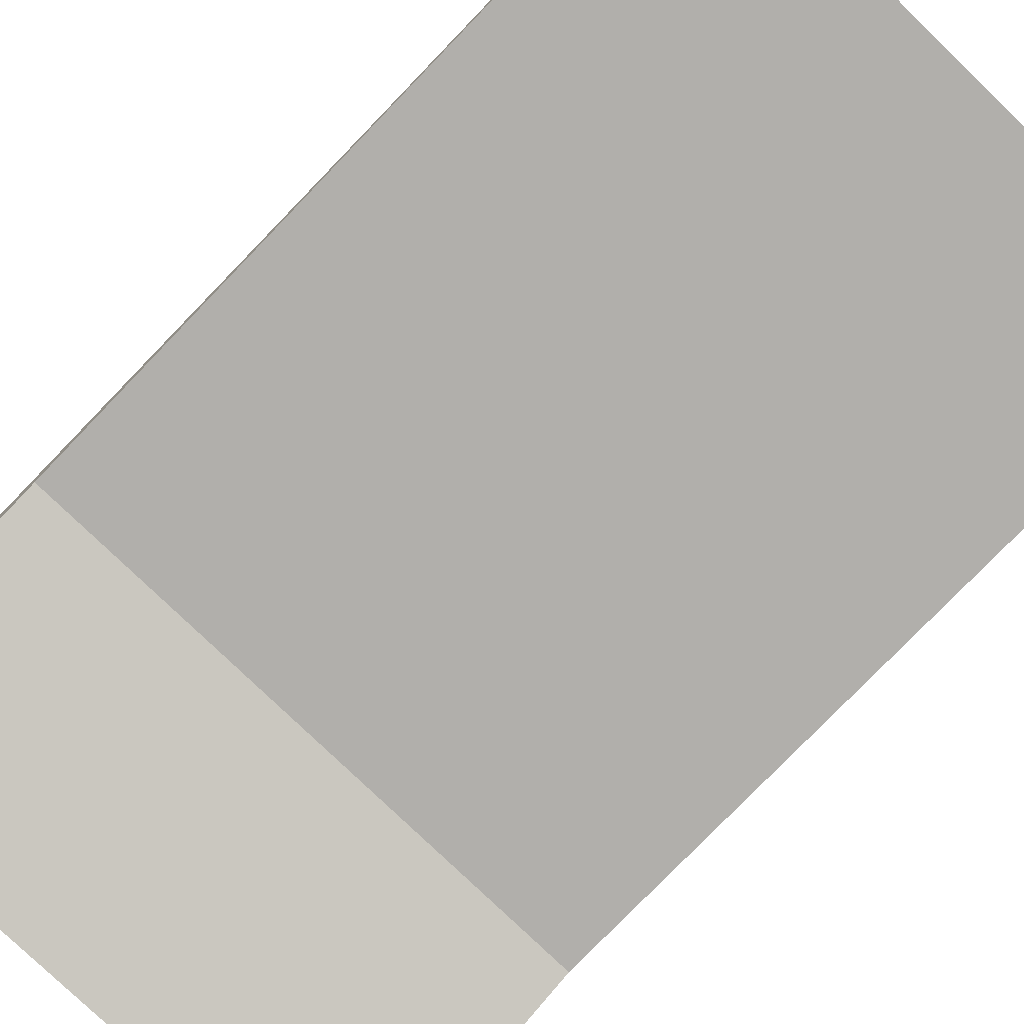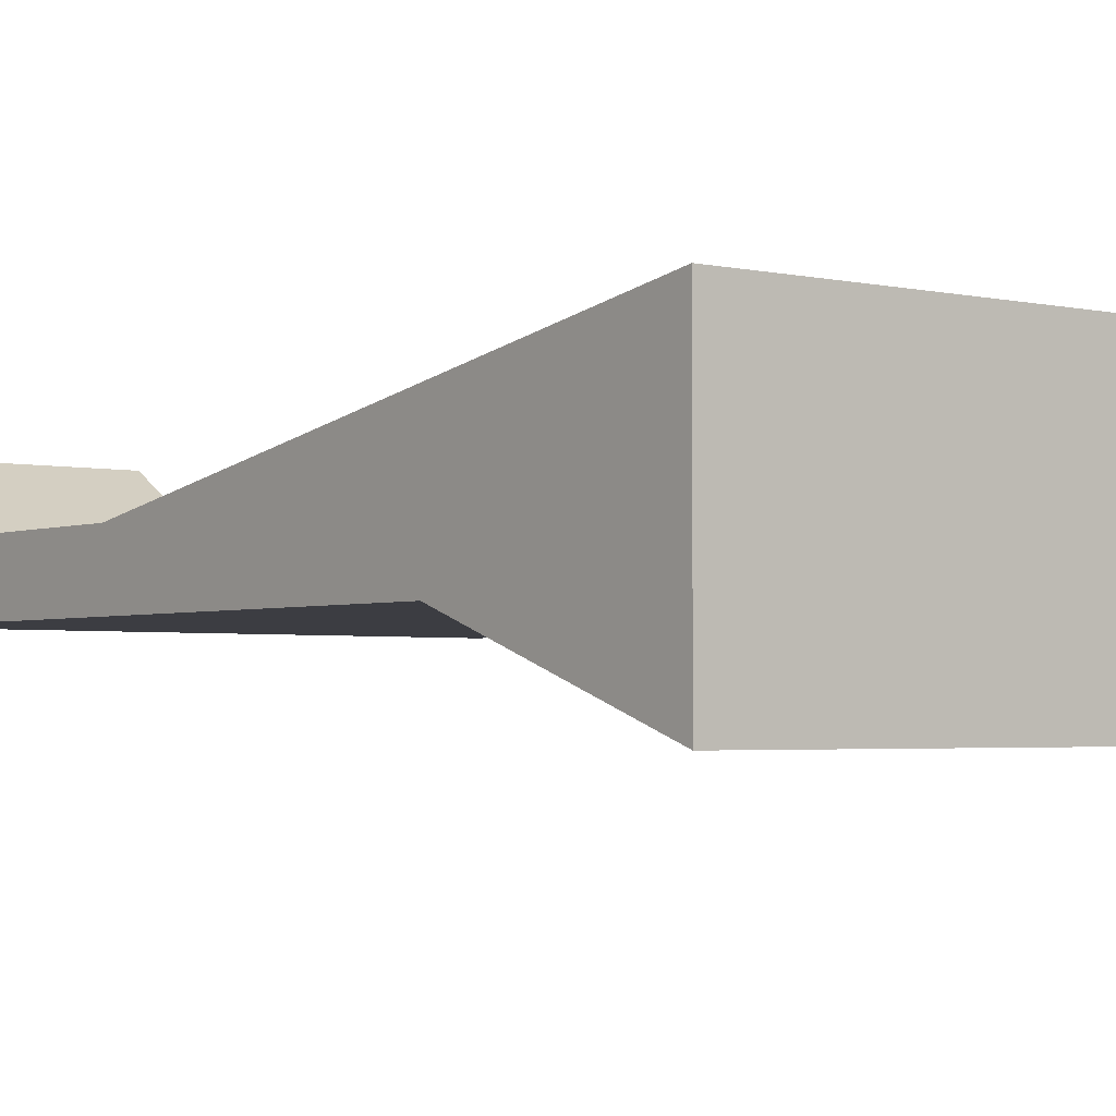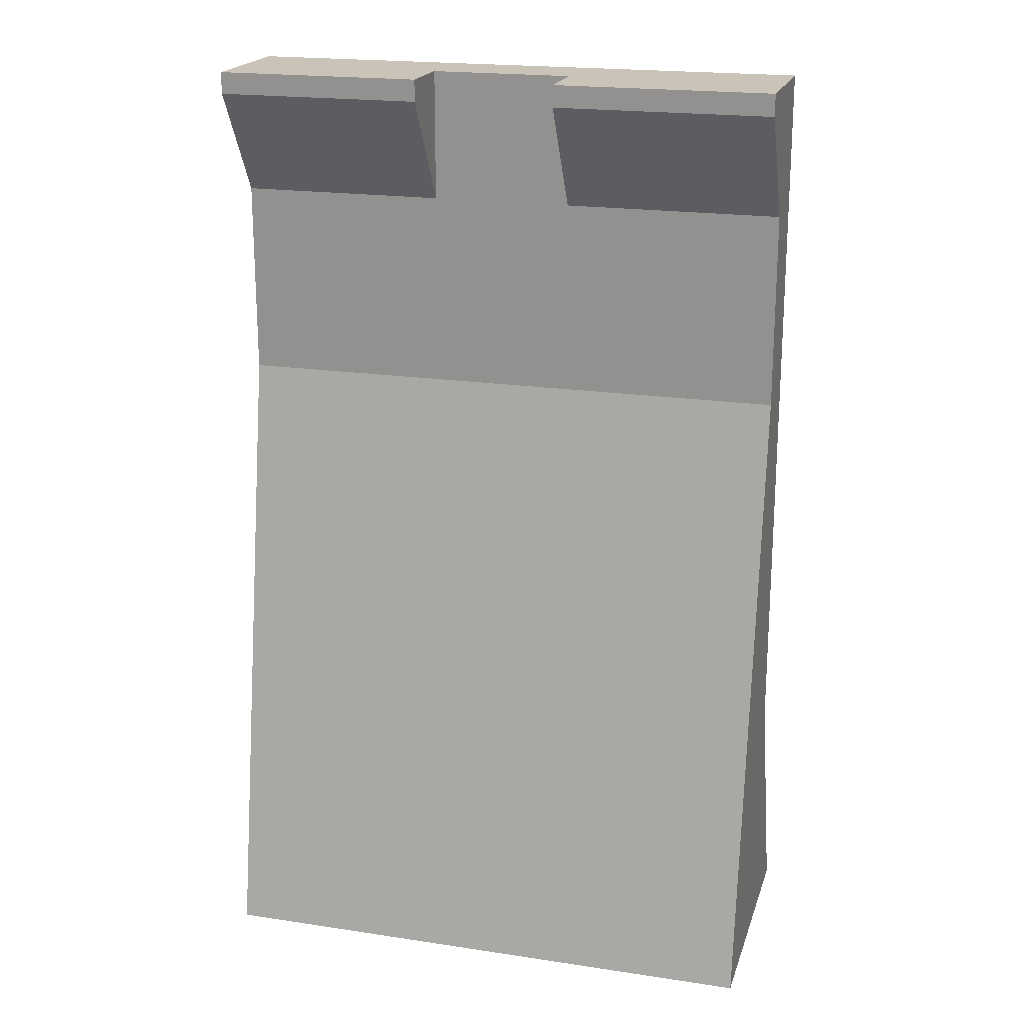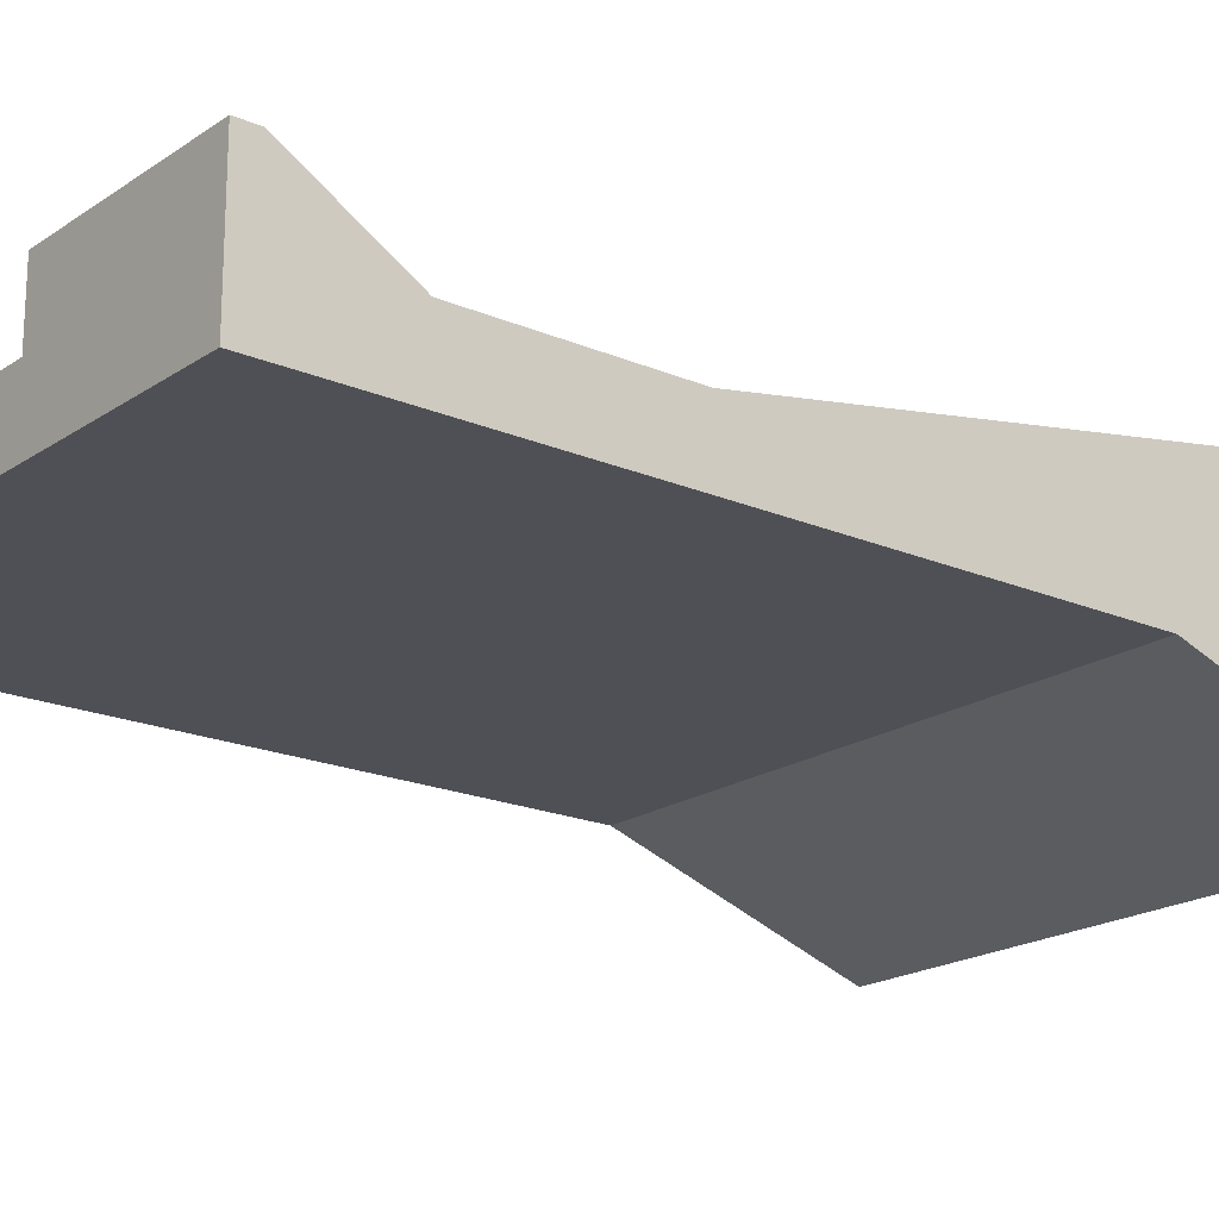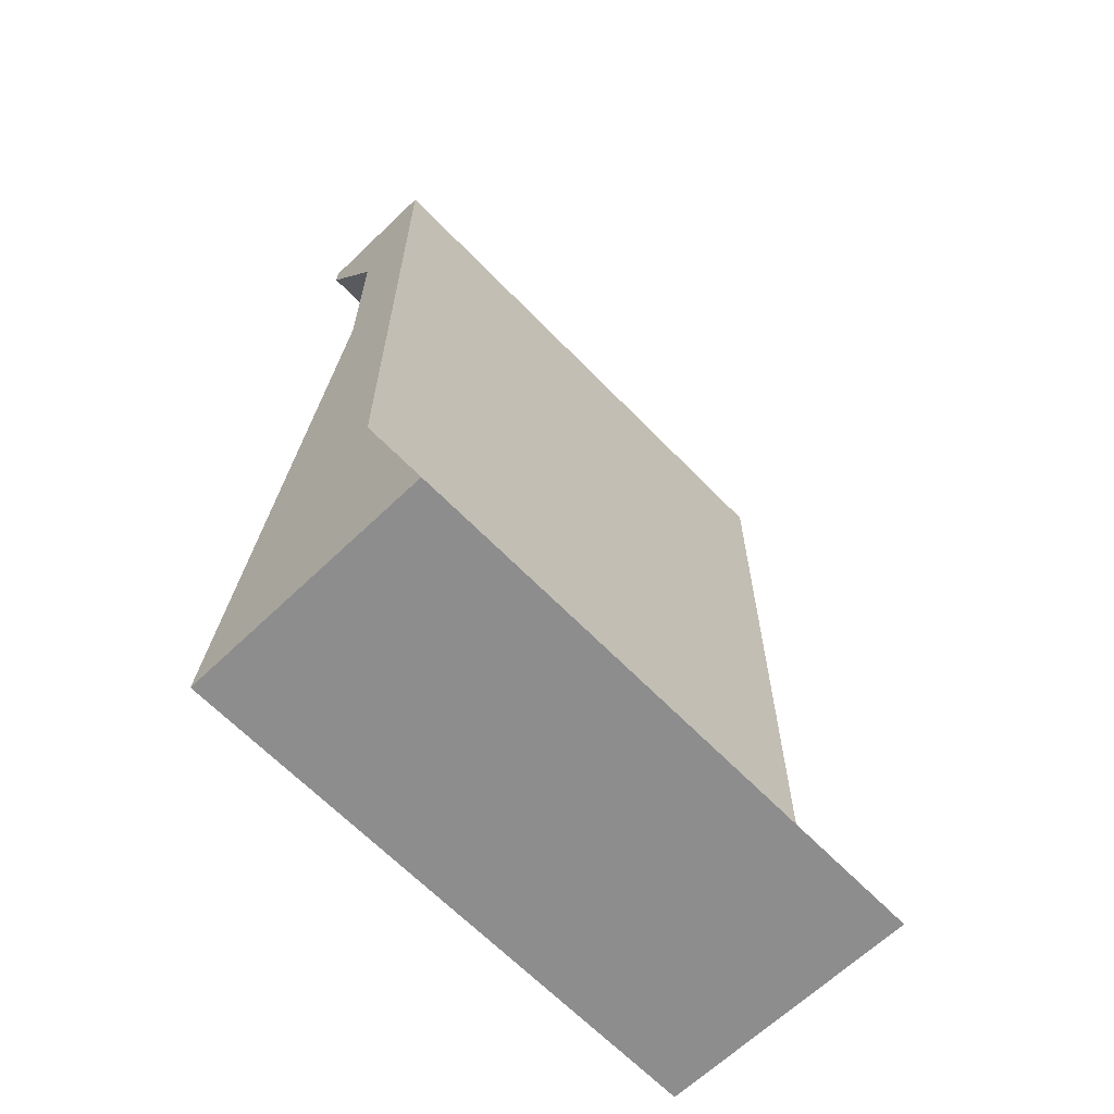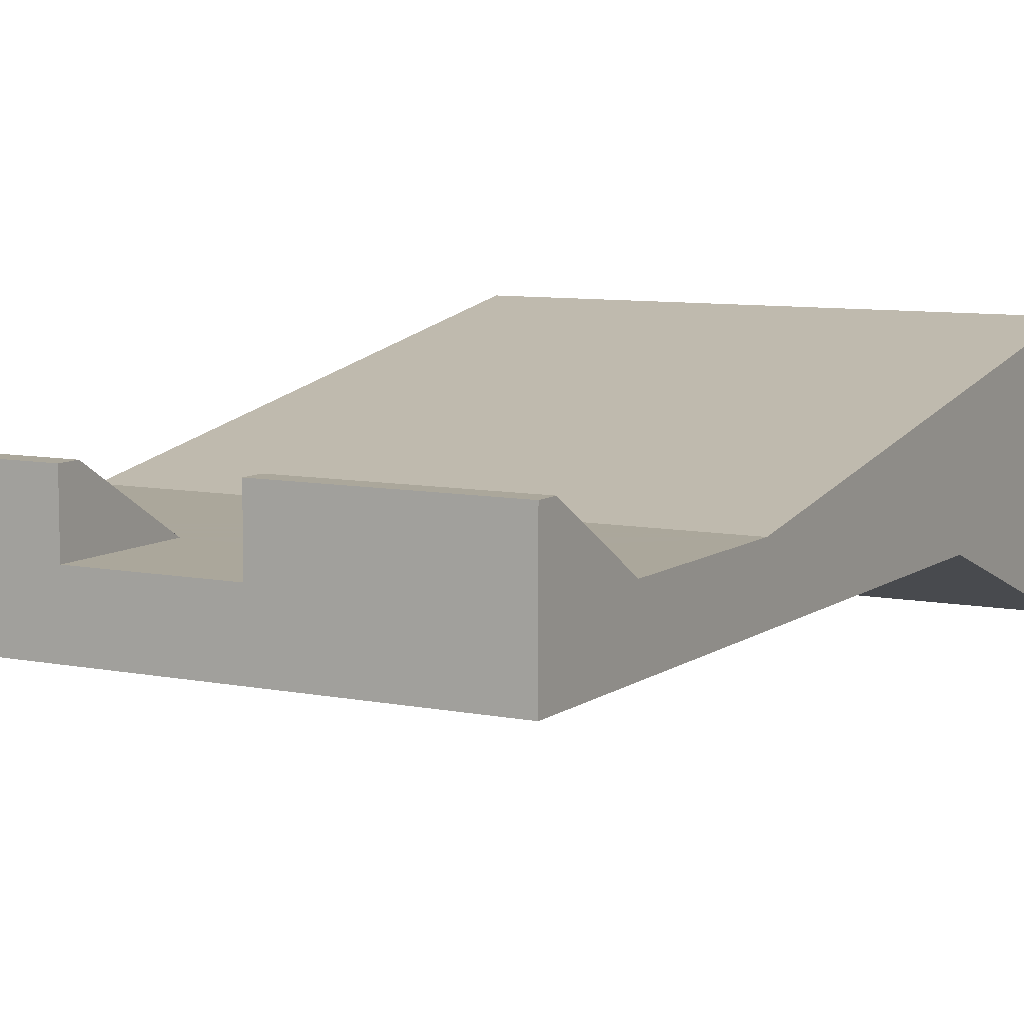
<metadata>
{"format":"obj","ext":"obj","renderer":"f3d","projection":"perspective","resolution":1024,"background":"white","views":[{"elev":-78.2,"azim":-44.0,"up":"+Y"},{"elev":-2.9,"azim":142.0,"up":"+Y"},{"elev":20.0,"azim":-164.5,"up":"+Z"},{"elev":-19.4,"azim":51.2,"up":"+Y"},{"elev":-64.6,"azim":-46.0,"up":"+Z"},{"elev":8.2,"azim":29.0,"up":"+Y"}]}
</metadata>
<code>
o LM_L_LMet4_TMet4
v 24.4 -0.1413 -65.61
v -23.77 -0.1412 -65.61
v -23.77 -22.37 -65.61
v 24.4 -22.37 -65.61
v 24.4 -0.1413 -65.61
v -23.77 -22.37 -65.61
v 24.4 -0.1413 -65.61
v 24.4 -22.37 -65.61
v 24.4 -14.96 -44.31
v -23.77 -9.405 -11.88
v -23.77 -0.1412 -65.61
v 24.4 -0.1413 -65.61
v -23.77 -0.1412 -65.61
v -23.77 -14.96 -44.31
v -23.77 -22.37 -65.61
v 14.21 -14.96 -44.31
v 24.4 -22.37 -65.61
v -23.77 -22.37 -65.61
v 16.99 -14.96 -44.31
v 24.4 -14.96 -44.31
v 24.4 -22.37 -65.61
v 16.99 -14.96 -44.31
v 24.4 -22.37 -65.61
v 14.21 -14.96 -44.31
v 24.4 -9.405 -11.88
v 24.4 -0.1413 -65.61
v 24.4 -14.96 -44.31
v -23.77 -22.37 -65.61
v -23.77 -14.96 -44.31
v 14.21 -14.96 -44.31
v -23.77 -9.405 -11.88
v 24.4 -9.405 -11.88
v -23.77 -9.405 -11.88
v 24.4 -0.1413 -65.61
v 16.99 -14.96 -44.31
v 24.4 -14.96 15.91
v 24.4 -14.96 -44.31
v 14.21 -14.96 -44.31
v 24.4 -14.96 15.91
v 16.99 -14.96 -44.31
v 24.4 -9.405 4.791
v 24.4 -9.405 -11.88
v 24.4 -14.96 -44.31
v 14.21 -14.96 -44.31
v -23.77 -14.96 -44.31
v -23.77 -14.96 15.91
v -23.77 -9.405 -11.88
v -23.77 -9.405 4.791
v -23.77 -14.96 -44.31
v 24.4 -9.405 15.91
v 24.4 -9.405 4.791
v 24.4 -14.96 -44.31
v 24.4 -9.405 -11.88
v -23.77 -9.405 4.791
v -23.77 -9.405 -11.88
v 24.4 -14.96 -44.31
v 24.4 -14.96 15.91
v 24.4 -9.405 15.91
v 24.4 -9.405 -11.88
v 24.4 -9.405 4.791
v 6.798 -9.405 4.791
v 24.4 -9.405 -11.88
v 6.798 -9.405 4.791
v -5.245 -9.405 4.791
v -23.77 -9.405 4.791
v -23.77 -9.405 15.91
v -23.77 -14.96 -44.31
v 24.4 -9.405 -11.88
v -5.245 -9.405 4.791
v -23.77 -9.405 4.791
v 14.21 -14.96 -44.31
v -23.77 -14.96 15.91
v 24.4 -14.96 15.91
v -23.77 -14.96 15.91
v -23.77 -14.96 -44.31
v -23.77 -9.405 15.91
v 24.4 -3.847 15.91
v 24.4 -3.847 14.05
v 24.4 -9.405 4.791
v 6.798 -9.405 4.791
v 24.4 -9.405 4.791
v 6.798 -3.847 14.05
v 24.4 -9.405 4.791
v 24.4 -3.847 14.05
v 6.798 -3.847 14.05
v 24.4 -9.405 15.91
v 24.4 -3.847 15.91
v 24.4 -9.405 4.791
v 24.4 -3.847 14.05
v 24.4 -3.847 15.91
v 6.798 -3.847 15.91
v 6.798 -3.847 14.05
v 24.4 -3.847 14.05
v 6.798 -3.847 15.91
v 6.798 -9.405 4.791
v 6.798 -9.405 15.91
v -5.245 -9.405 4.791
v -5.245 -9.405 4.791
v -5.245 -3.847 14.05
v -23.77 -9.405 4.791
v 6.798 -9.405 15.91
v 6.798 -9.405 4.791
v 6.798 -3.847 14.05
v 24.4 -3.847 15.91
v 24.4 -9.405 15.91
v 6.798 -3.847 15.91
v -5.245 -3.847 14.05
v -23.77 -3.847 14.05
v -23.77 -9.405 4.791
v 6.798 -3.847 14.05
v 6.798 -3.847 15.91
v 6.798 -9.405 15.91
v -5.245 -3.847 14.05
v -5.245 -9.405 4.791
v -5.245 -9.405 15.91
v -5.245 -3.847 14.05
v -5.245 -3.847 15.91
v -23.77 -3.847 14.05
v 24.4 -9.405 15.91
v 6.798 -9.405 15.91
v 6.798 -3.847 15.91
v 6.798 -9.405 15.91
v -5.245 -9.405 15.91
v -5.245 -9.405 4.791
v -5.245 -9.405 15.91
v -5.245 -3.847 15.91
v -5.245 -3.847 14.05
v -5.245 -3.847 15.91
v -23.77 -3.847 15.91
v -23.77 -3.847 14.05
v -23.77 -9.405 4.791
v -23.77 -3.847 14.05
v -23.77 -9.405 15.91
v 6.798 -9.405 15.91
v 24.4 -9.405 15.91
v 24.4 -14.96 15.91
v -23.77 -9.405 15.91
v -23.77 -3.847 15.91
v -5.245 -3.847 15.91
v -23.77 -3.847 15.91
v -5.245 -9.405 15.91
v -23.77 -9.405 15.91
v -5.245 -3.847 15.91
v -5.245 -9.405 15.91
v 6.798 -9.405 15.91
v 24.4 -14.96 15.91
v 24.4 -14.96 15.91
v -23.77 -14.96 15.91
v -5.245 -9.405 15.91
v -23.77 -14.96 15.91
v -23.77 -9.405 15.91
v -5.245 -9.405 15.91
f 3 2 1
f 6 5 4
f 9 8 7
f 12 11 10
f 15 14 13
f 18 17 16
f 21 20 19
f 24 23 22
f 27 26 25
f 30 29 28
f 14 31 13
f 34 33 32
f 37 36 35
f 40 39 38
f 43 42 41
f 46 45 44
f 49 48 47
f 52 51 50
f 55 54 53
f 58 57 56
f 61 60 59
f 64 63 62
f 67 66 65
f 70 69 68
f 73 72 71
f 76 75 74
f 79 78 77
f 82 81 80
f 85 84 83
f 88 87 86
f 91 90 89
f 94 93 92
f 97 96 95
f 100 99 98
f 103 102 101
f 106 105 104
f 109 108 107
f 112 111 110
f 115 114 113
f 118 117 116
f 121 120 119
f 124 123 122
f 127 126 125
f 130 129 128
f 133 132 131
f 136 135 134
f 139 138 137
f 133 140 132
f 143 142 141
f 146 145 144
f 149 148 147
f 152 151 150

</code>
